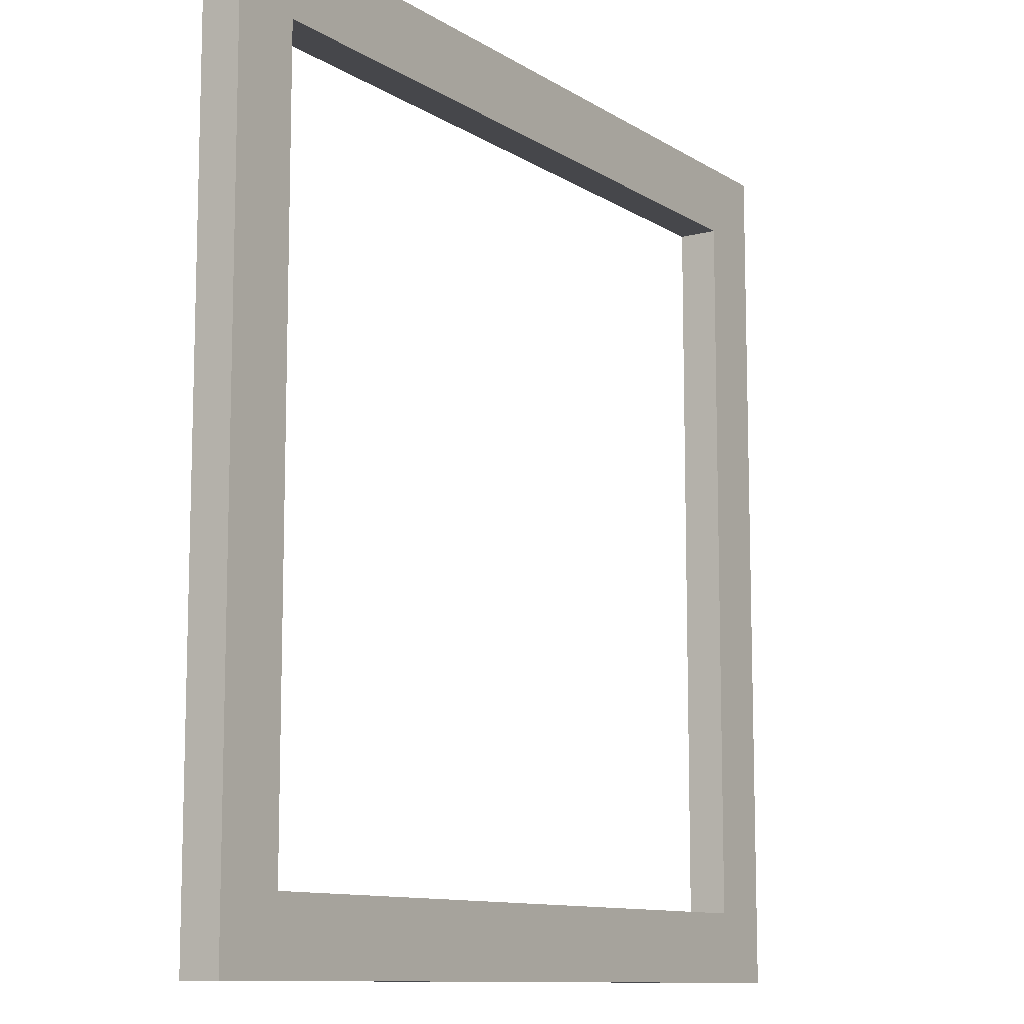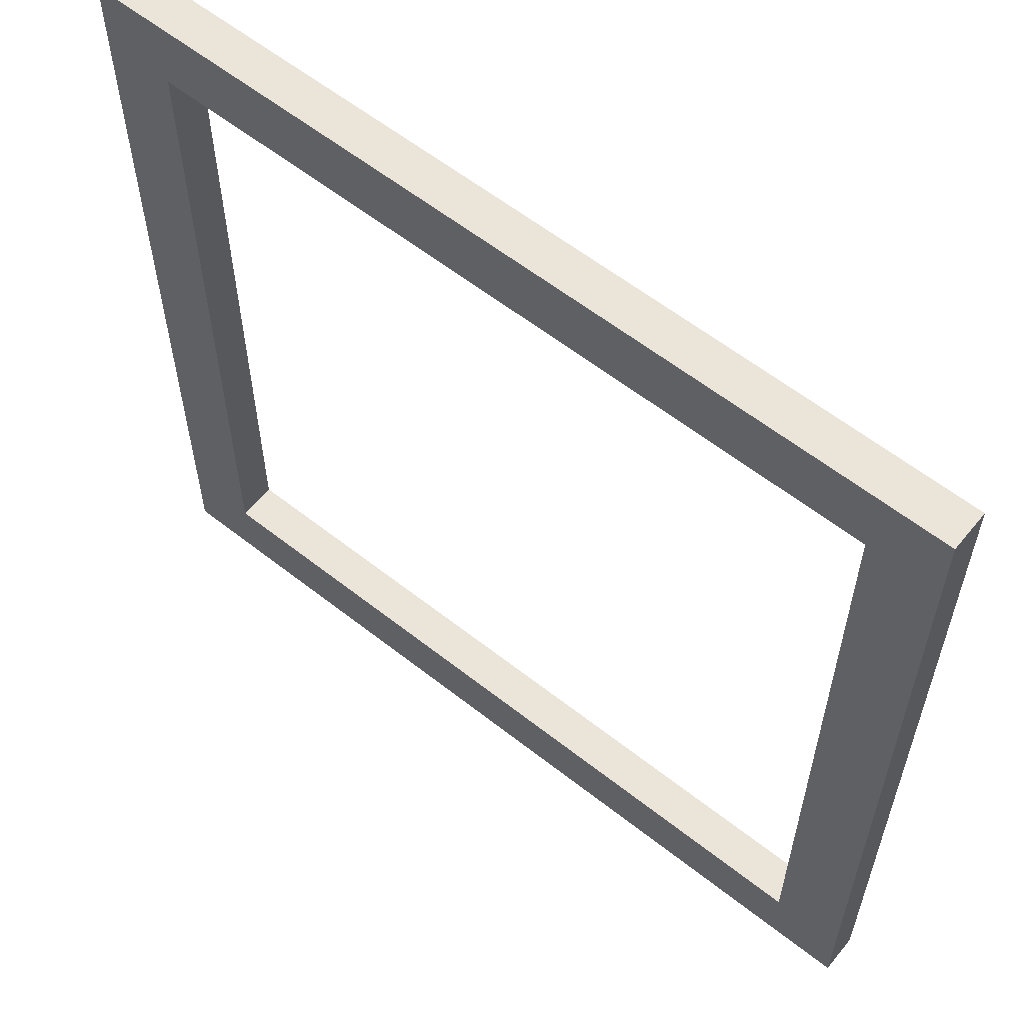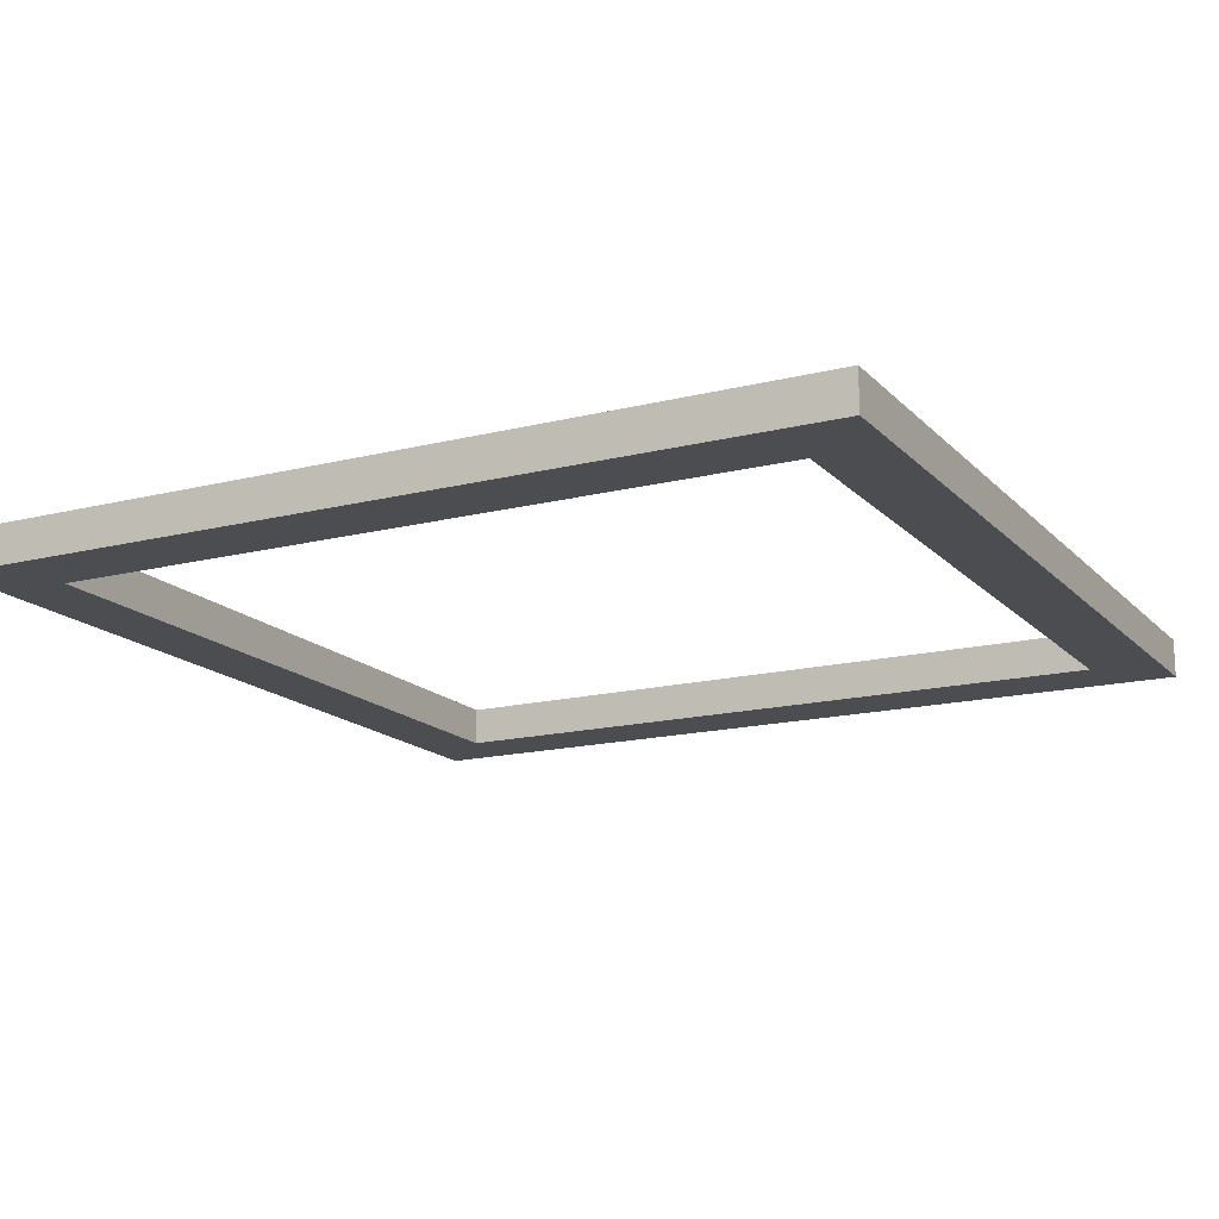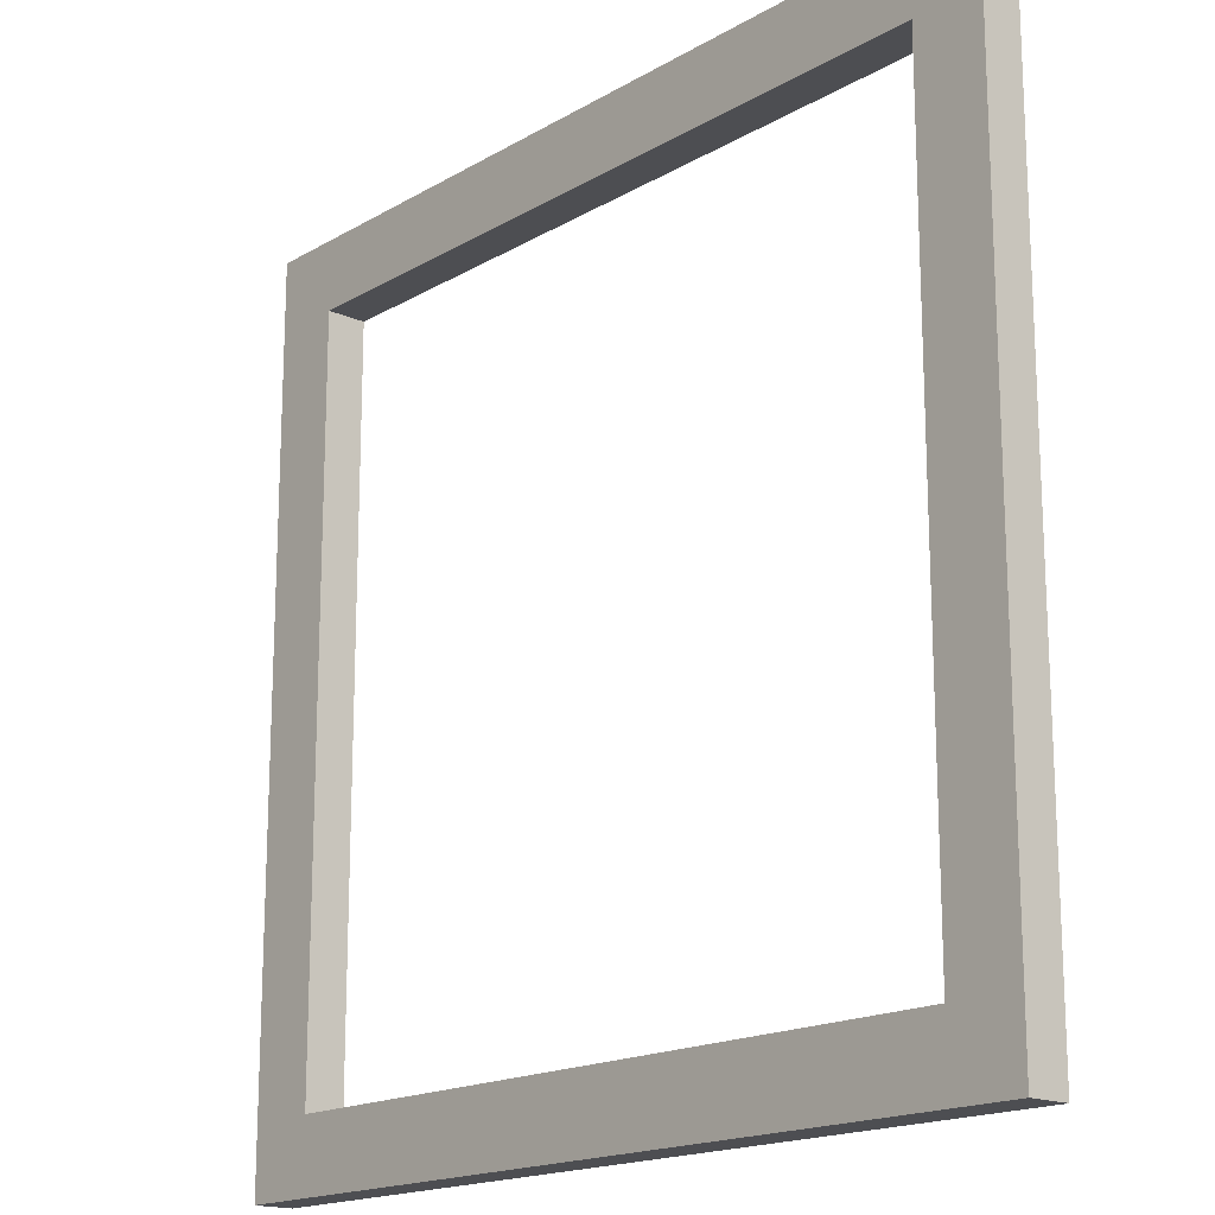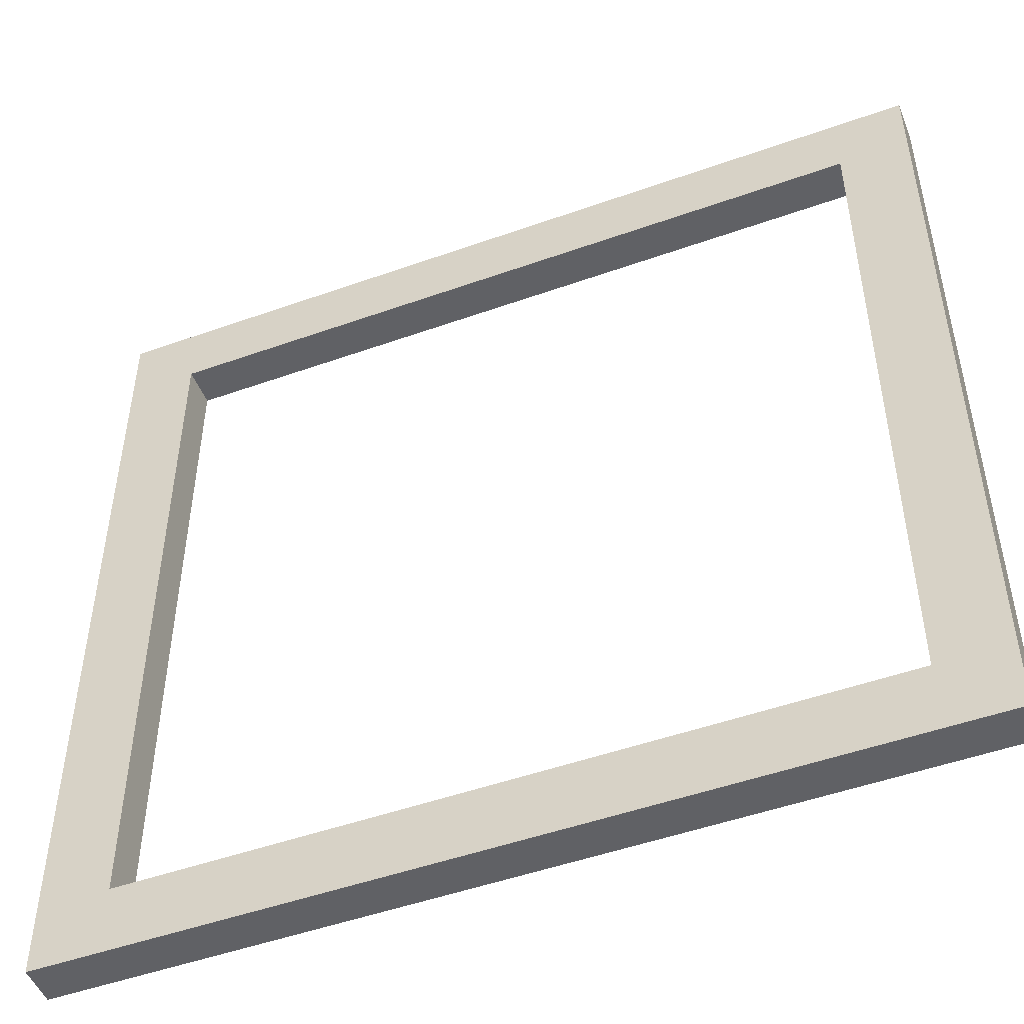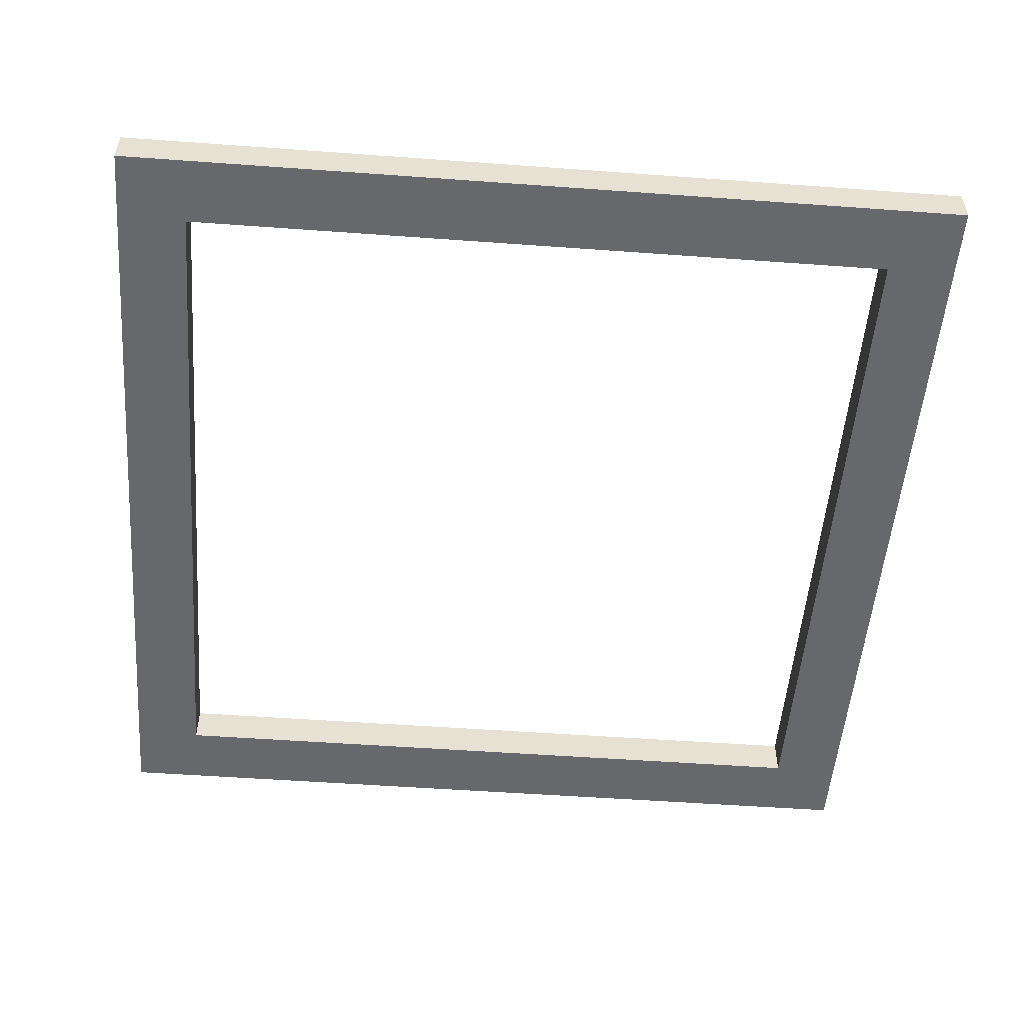
<metadata>
{"format":"obj","ext":"obj","renderer":"f3d","projection":"perspective","resolution":1024,"background":"white","views":[{"elev":-10.7,"azim":-56.4,"up":"+Z"},{"elev":59.4,"azim":-141.0,"up":"+Z"},{"elev":-16.0,"azim":-152.4,"up":"+Y"},{"elev":-17.2,"azim":-131.0,"up":"+Z"},{"elev":-49.5,"azim":21.5,"up":"+Z"},{"elev":-52.3,"azim":85.5,"up":"+Y"}]}
</metadata>
<code>
v 0.08056 1 0.08056
v 0 1 1
v 0 1 0
v 0.9194 1 0.08056
v 1 1 1e-06
v 0.08056 1 0.9194
v 1 1 1
v 0.9194 1 0.9194
v 0 1.045 1
v 0.08056 1.045 0.08056
v 0 1.045 0
v 0.9194 1.045 0.08056
v 1 1.045 1e-06
v 1 1.045 1
v 0.08056 1.045 0.9194
v 0.9194 1.045 0.9194
v 0 1 1
v 0 1.045 0
v 0 1 0
v 0 1 0
v 1 1.045 1e-06
v 1 1 1e-06
v 0.08056 1 0.9194
v 0.9194 1.045 0.9194
v 0.9194 1 0.9194
v 0.9194 1 0.9194
v 0.9194 1.045 0.08056
v 0.9194 1 0.08056
v 1 1 1
v 0 1.045 1
v 0 1 1
v 1 1 1e-06
v 1 1.045 1
v 1 1 1
v 0.08056 1 0.08056
v 0.08056 1.045 0.9194
v 0.08056 1 0.9194
v 0.9194 1 0.08056
v 0.08056 1.045 0.08056
v 0.08056 1 0.08056
v 0 1.045 1
v 0 1.045 0
v 0.08056 1.045 0.9194
v 0.9194 1.045 0.9194
v 1 1.045 1
v 1 1.045 1e-06
v 0.08056 1.045 0.08056
v 0.9194 1.045 0.08056
f 1 2 3
f 4 3 5
f 6 7 2
f 8 5 7
f 9 10 11
f 11 12 13
f 14 15 9
f 13 16 14
f 17 18 19
f 20 21 22
f 23 24 25
f 26 27 28
f 29 30 31
f 32 33 34
f 35 36 37
f 38 39 40
f 1 6 2
f 4 1 3
f 6 8 7
f 8 4 5
f 9 15 10
f 11 10 12
f 14 16 15
f 13 12 16
f 17 41 18
f 20 42 21
f 23 43 24
f 26 44 27
f 29 45 30
f 32 46 33
f 35 47 36
f 38 48 39

</code>
